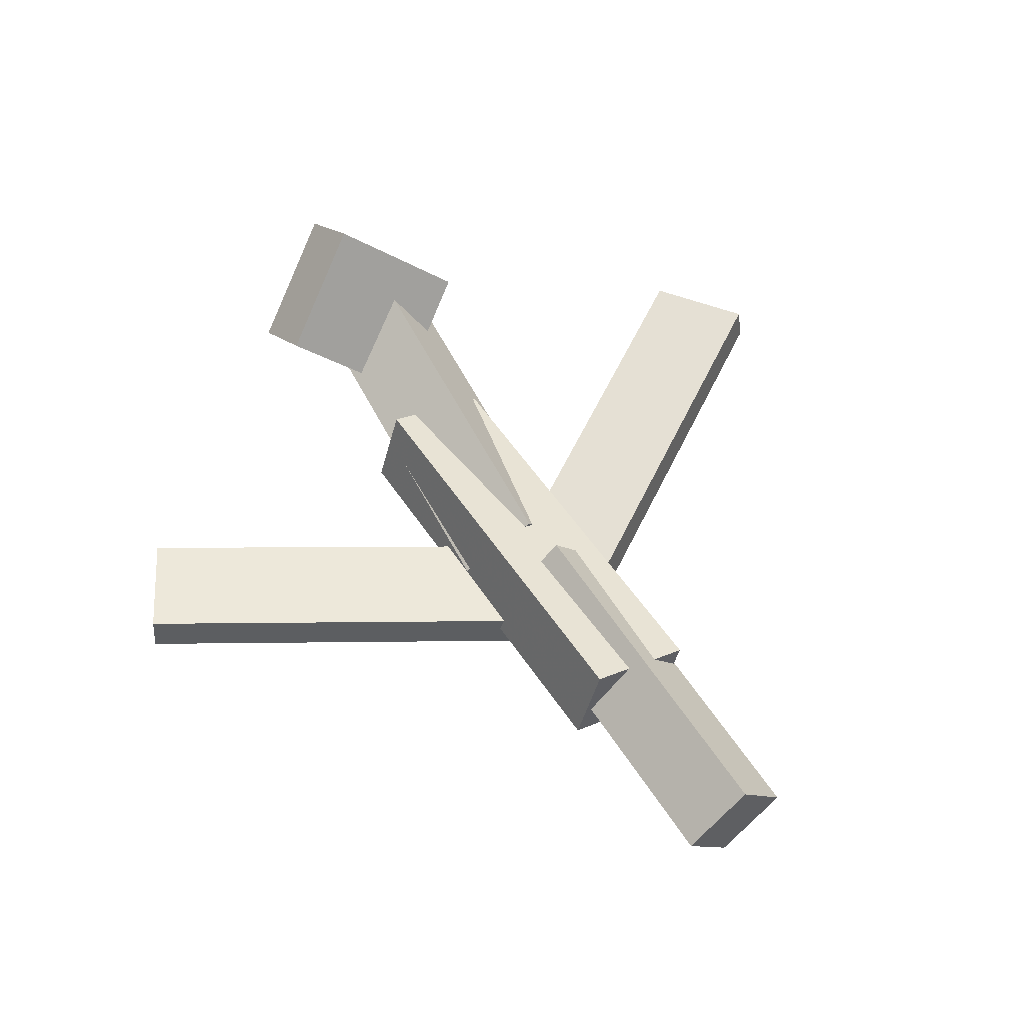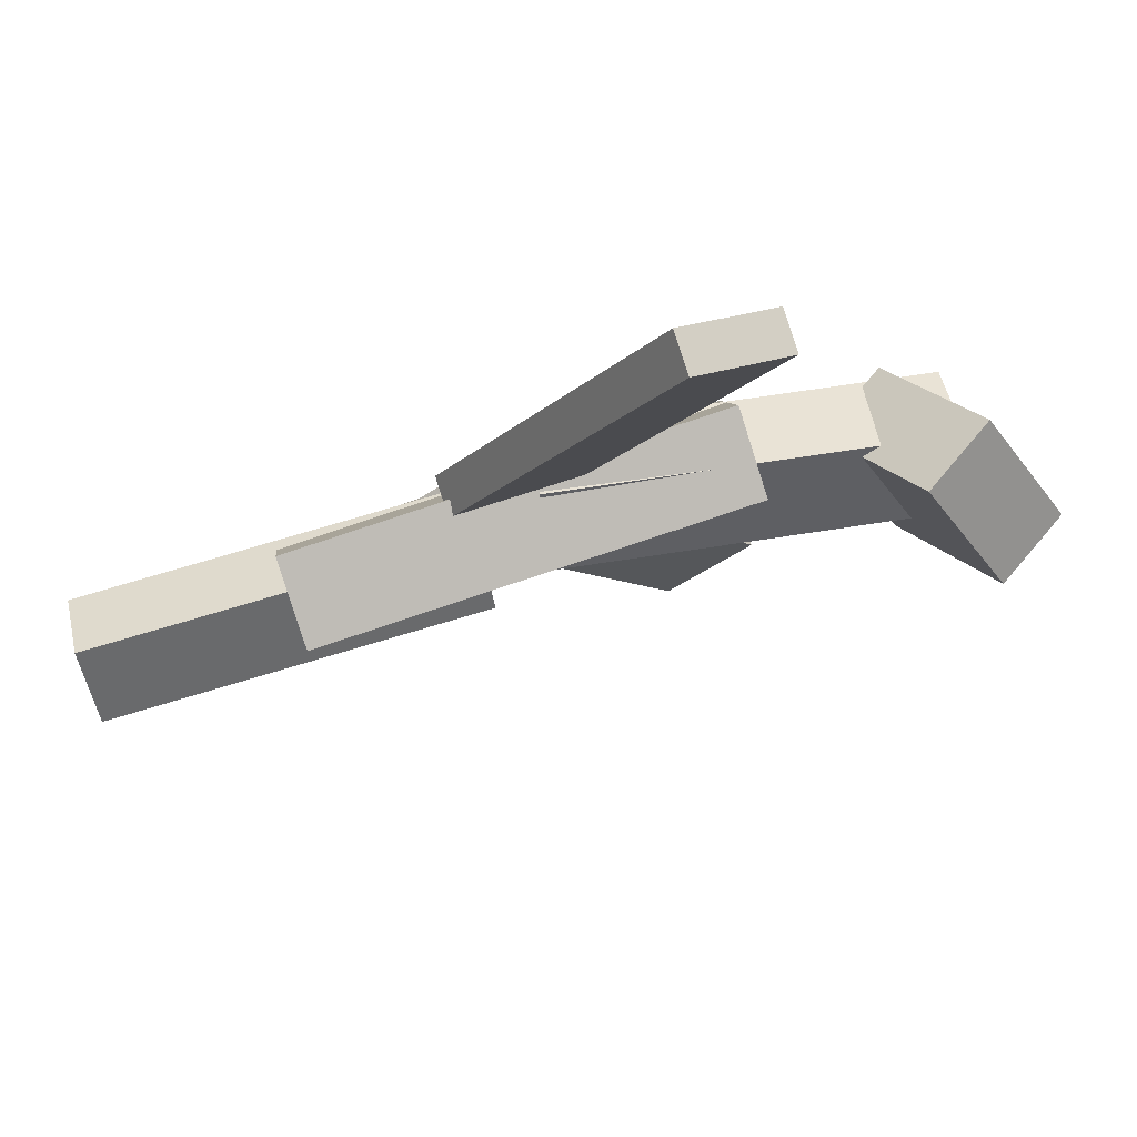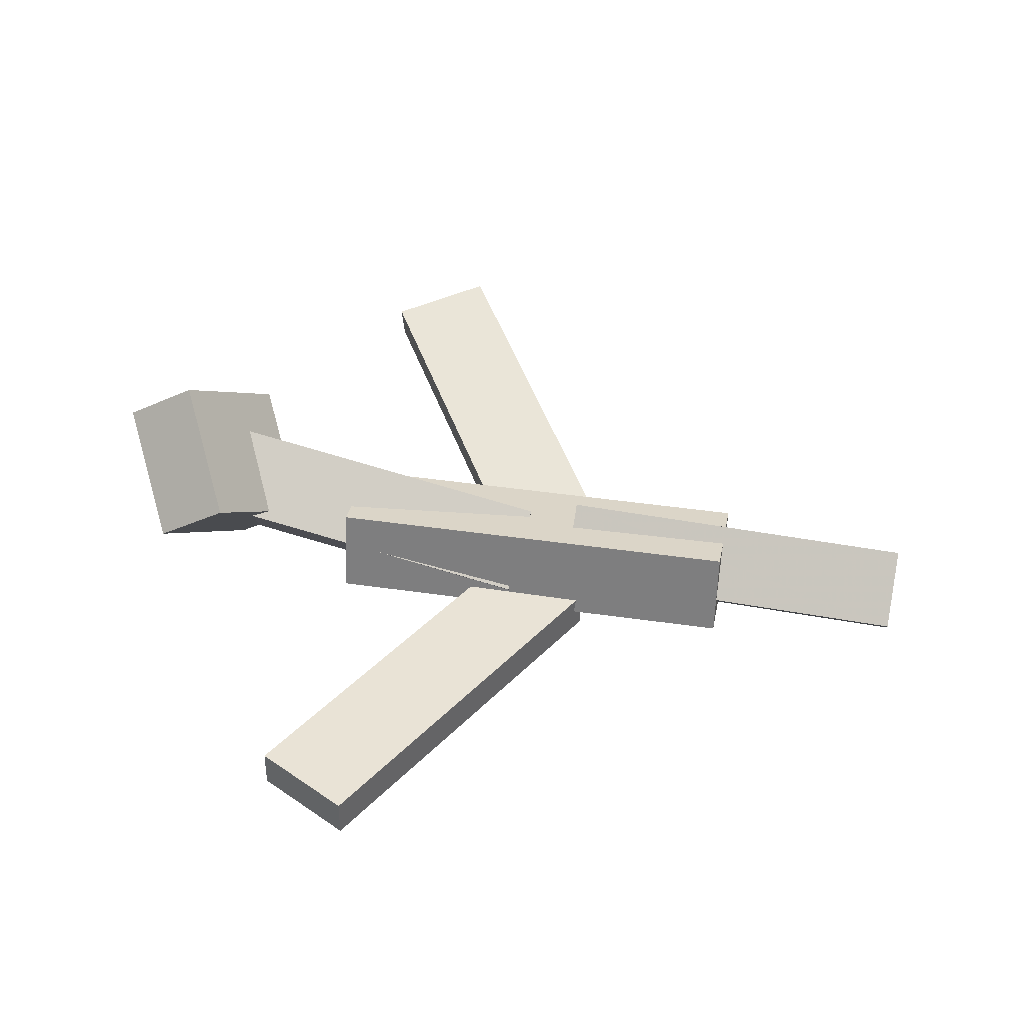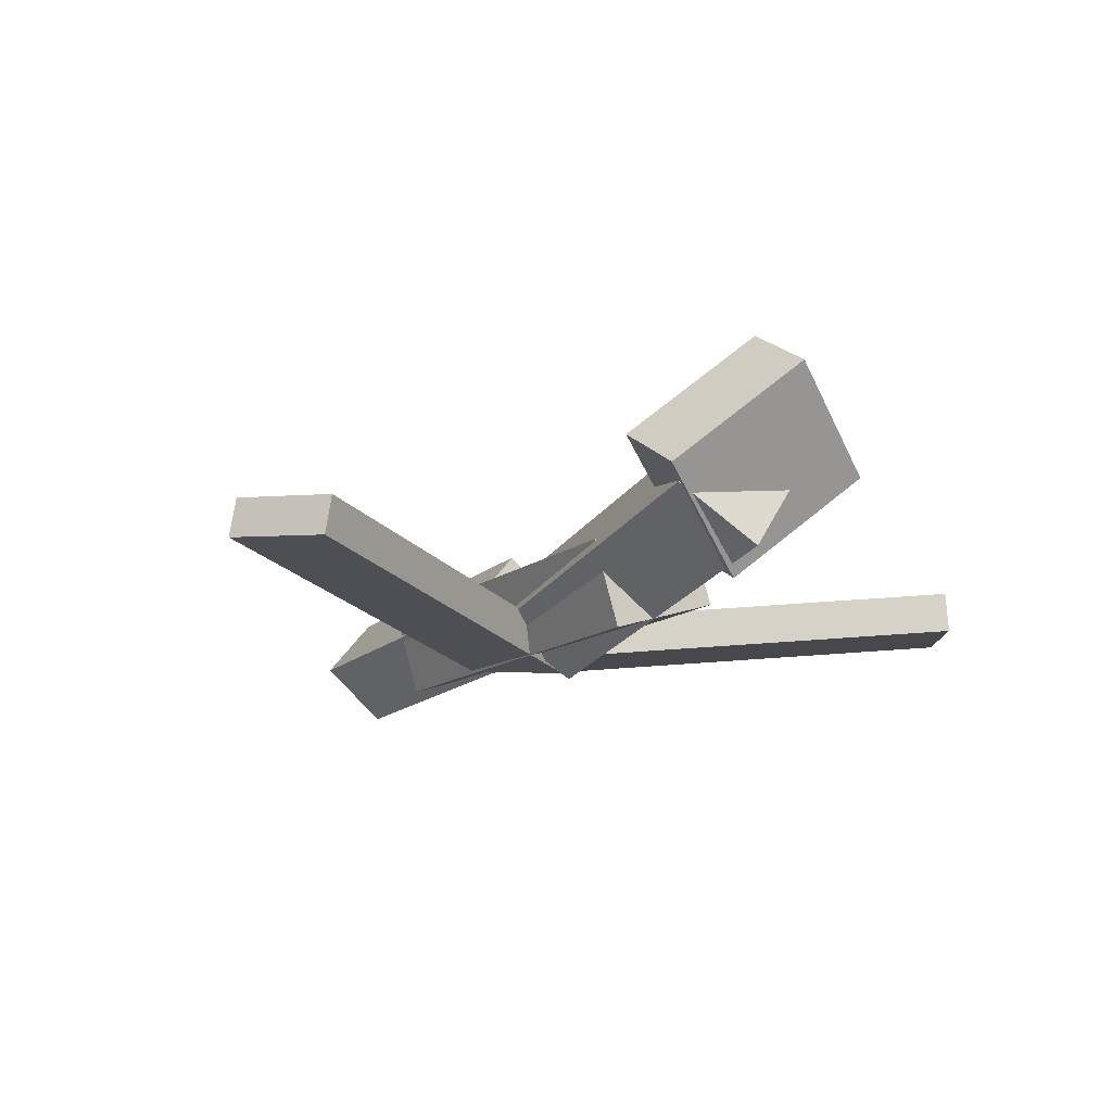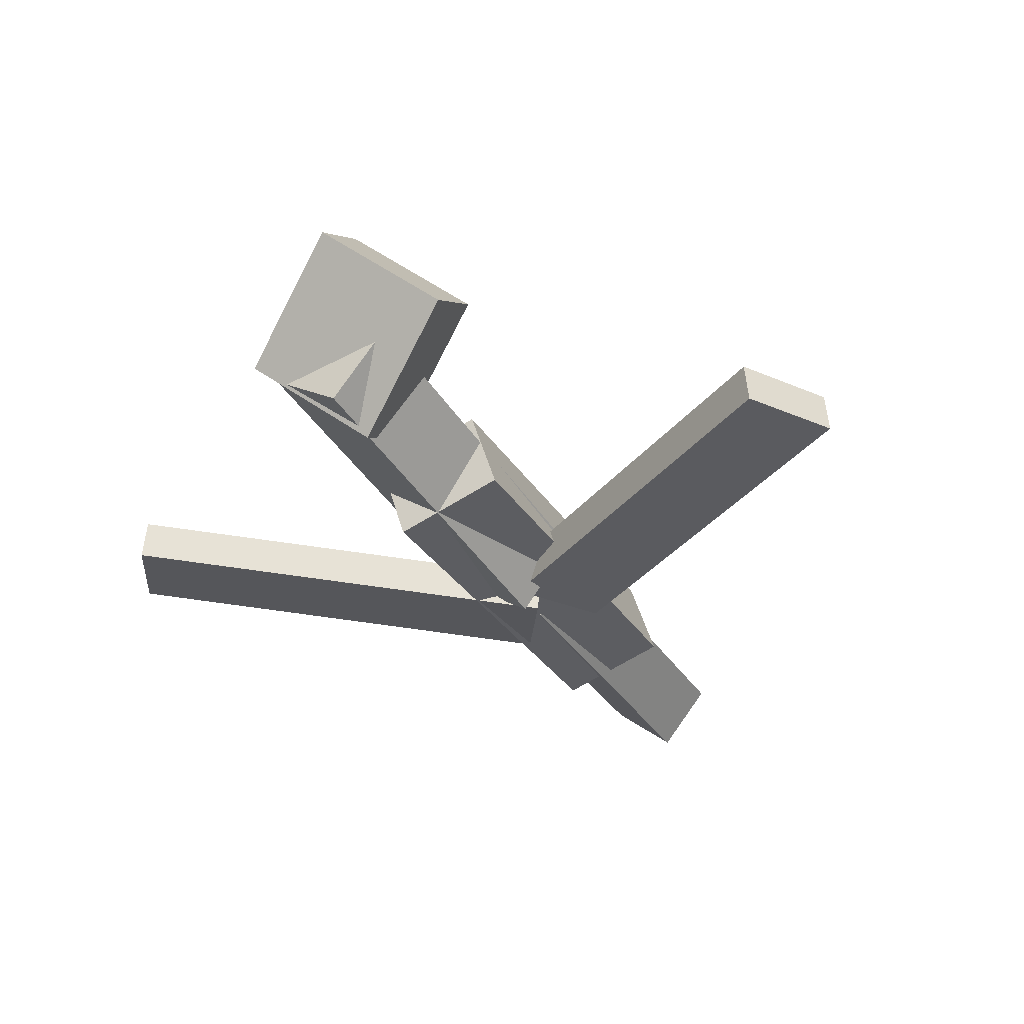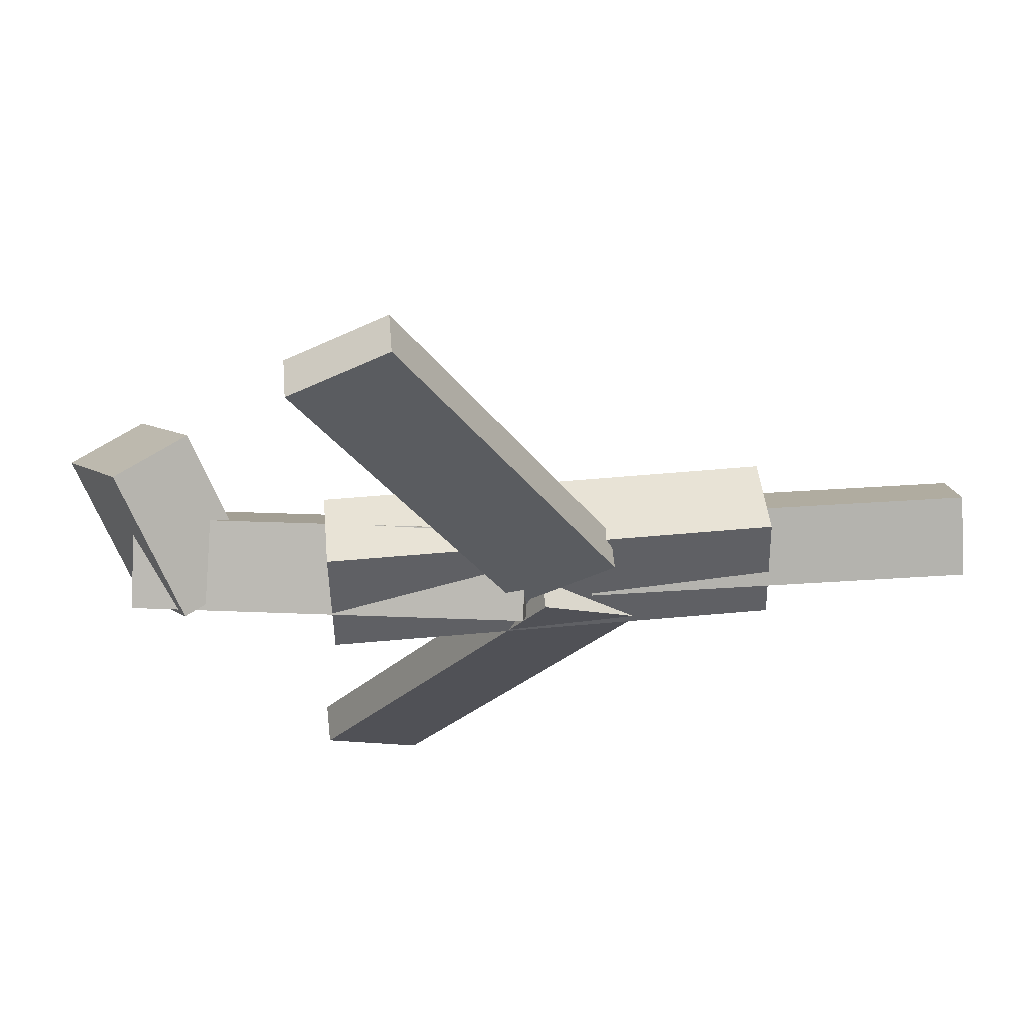
<metadata>
{"format":"obj","ext":"obj","renderer":"f3d","projection":"perspective","resolution":1024,"background":"white","views":[{"elev":54.8,"azim":57.7,"up":"+Y"},{"elev":78.7,"azim":162.6,"up":"+Z"},{"elev":46.8,"azim":10.5,"up":"+Y"},{"elev":-14.4,"azim":-120.0,"up":"+Y"},{"elev":-31.8,"azim":-63.4,"up":"+Y"},{"elev":60.4,"azim":-4.3,"up":"+Z"}]}
</metadata>
<code>
v 0.07226 -0.06622 -0.02044
v 0.00238 -0.07481 0.02124
v 0.0733 -0.09524 -0.02467
v 0.003422 -0.1038 0.01701
v -0.1037 -0.03056 -0.3081
v -0.1736 -0.03915 -0.2664
v -0.1027 -0.05958 -0.3124
v -0.1725 -0.06817 -0.2707
f 1.0 7.0 5.0
f 1.0 3.0 7.0
f 1.0 4.0 3.0
f 1.0 2.0 4.0
f 3.0 8.0 7.0
f 3.0 4.0 8.0
f 5.0 7.0 8.0
f 5.0 8.0 6.0
f 1.0 5.0 6.0
f 1.0 6.0 2.0
f 2.0 6.0 8.0
f 2.0 8.0 4.0
v -0.1534 -0.07511 0.05572
v 0.1715 -0.06909 0.05352
v -0.1547 -0.01143 0.03539
v 0.1702 -0.005415 0.03319
v -0.1535 -0.1013 -0.02639
v 0.1714 -0.09532 -0.02859
v -0.1548 -0.03765 -0.04673
v 0.1701 -0.03164 -0.04892
f 9.0 15.0 13.0
f 9.0 11.0 15.0
f 9.0 12.0 11.0
f 9.0 10.0 12.0
f 11.0 16.0 15.0
f 11.0 12.0 16.0
f 13.0 15.0 16.0
f 13.0 16.0 14.0
f 9.0 13.0 14.0
f 9.0 14.0 10.0
f 10.0 14.0 16.0
f 10.0 16.0 12.0
v -0.2926 -0.03063 -0.06283
v -0.302 -0.07038 -0.004533
v -0.287 0.02432 -0.02447
v -0.2965 -0.01543 0.03383
v -0.004348 -0.07246 -0.0447
v -0.01378 -0.1122 0.0136
v 0.001213 -0.01751 -0.006333
v -0.008223 -0.05726 0.05196
f 17.0 23.0 21.0
f 17.0 19.0 23.0
f 17.0 20.0 19.0
f 17.0 18.0 20.0
f 19.0 24.0 23.0
f 19.0 20.0 24.0
f 21.0 23.0 24.0
f 21.0 24.0 22.0
f 17.0 21.0 22.0
f 17.0 22.0 18.0
f 18.0 22.0 24.0
f 18.0 24.0 20.0
v 0.3173 -0.04853 0.04181
v 0.3183 -0.007916 -0.006535
v 0.03968 -0.04435 0.03977
v 0.04065 -0.003735 -0.008576
v 0.3169 -0.09328 0.004215
v 0.3179 -0.05266 -0.04413
v 0.03928 -0.0891 0.002174
v 0.04025 -0.04848 -0.04617
f 25.0 31.0 29.0
f 25.0 27.0 31.0
f 25.0 28.0 27.0
f 25.0 26.0 28.0
f 27.0 32.0 31.0
f 27.0 28.0 32.0
f 29.0 31.0 32.0
f 29.0 32.0 30.0
f 25.0 29.0 30.0
f 25.0 30.0 26.0
f 26.0 30.0 32.0
f 26.0 32.0 28.0
v -0.252 0.01148 -0.07916
v -0.3054 -0.02191 -0.07609
v -0.2939 0.08604 0.002964
v -0.3473 0.05266 0.006027
v -0.2086 -0.05068 -0.000605
v -0.262 -0.08406 0.002459
v -0.2505 0.02389 0.08152
v -0.3039 -0.009497 0.08458
f 33.0 39.0 37.0
f 33.0 35.0 39.0
f 33.0 36.0 35.0
f 33.0 34.0 36.0
f 35.0 40.0 39.0
f 35.0 36.0 40.0
f 37.0 39.0 40.0
f 37.0 40.0 38.0
f 33.0 37.0 38.0
f 33.0 38.0 34.0
f 34.0 38.0 40.0
f 34.0 40.0 36.0
v 0.0545 -0.09112 0.04782
v -0.01637 -0.09496 0.008583
v 0.0543 -0.06106 0.04525
v -0.01658 -0.0649 0.006009
v -0.09476 -0.06922 0.3153
v -0.1656 -0.07306 0.2761
v -0.09497 -0.03917 0.3127
v -0.1658 -0.04301 0.2735
f 41.0 47.0 45.0
f 41.0 43.0 47.0
f 41.0 44.0 43.0
f 41.0 42.0 44.0
f 43.0 48.0 47.0
f 43.0 44.0 48.0
f 45.0 47.0 48.0
f 45.0 48.0 46.0
f 41.0 45.0 46.0
f 41.0 46.0 42.0
f 42.0 46.0 48.0
f 42.0 48.0 44.0

</code>
